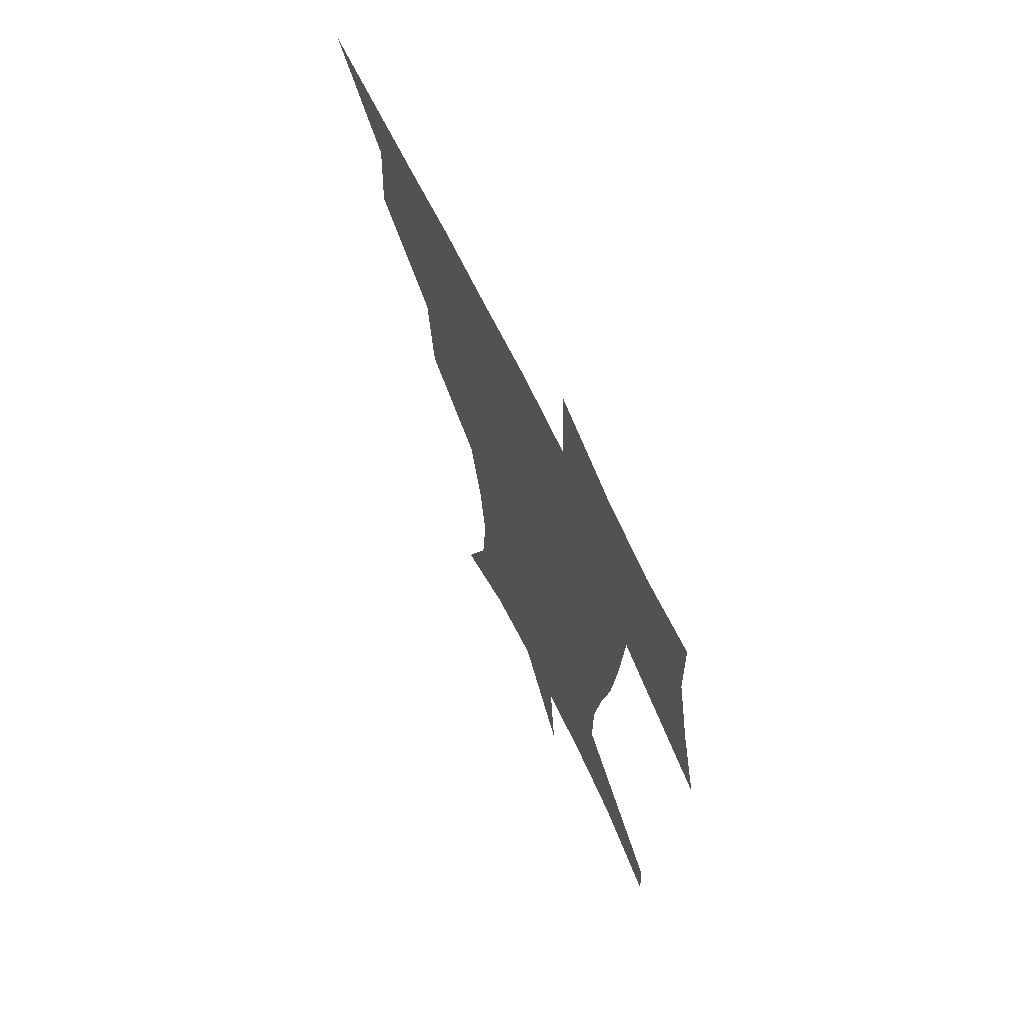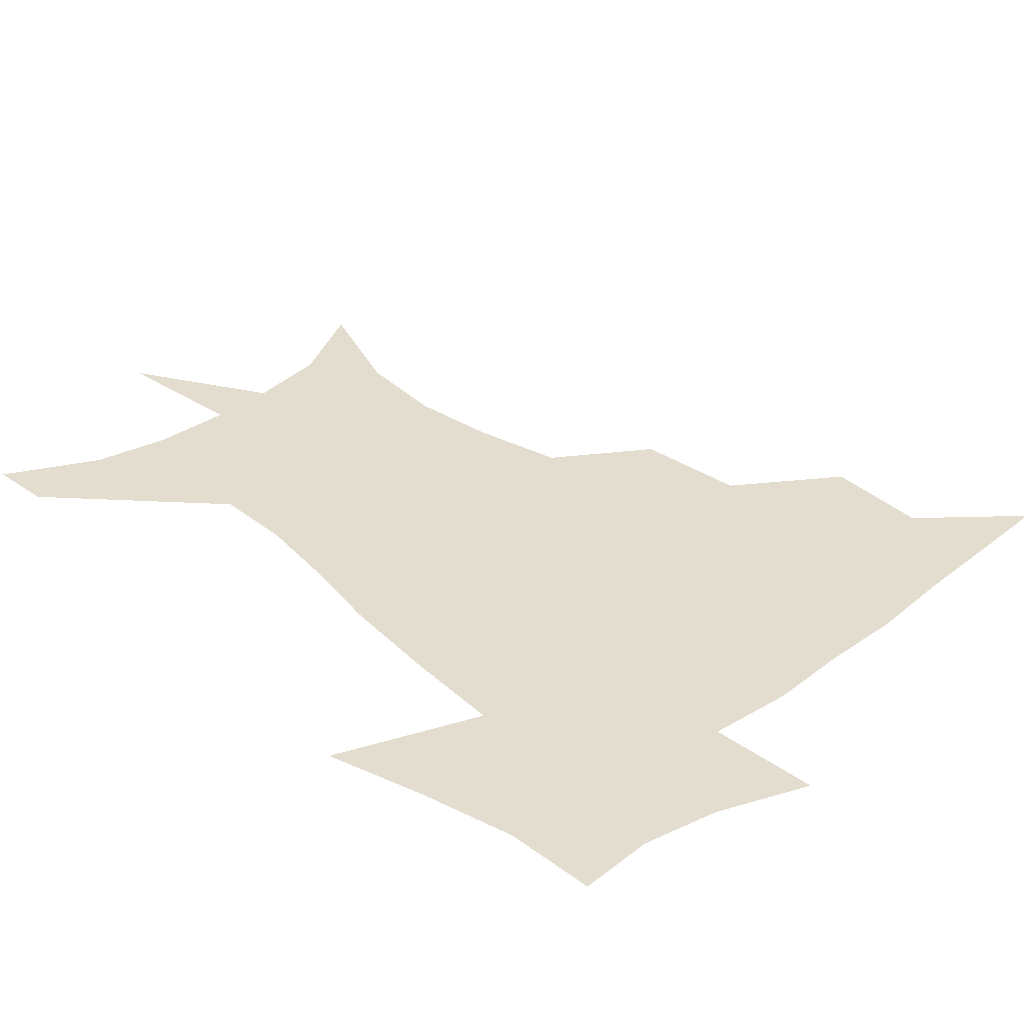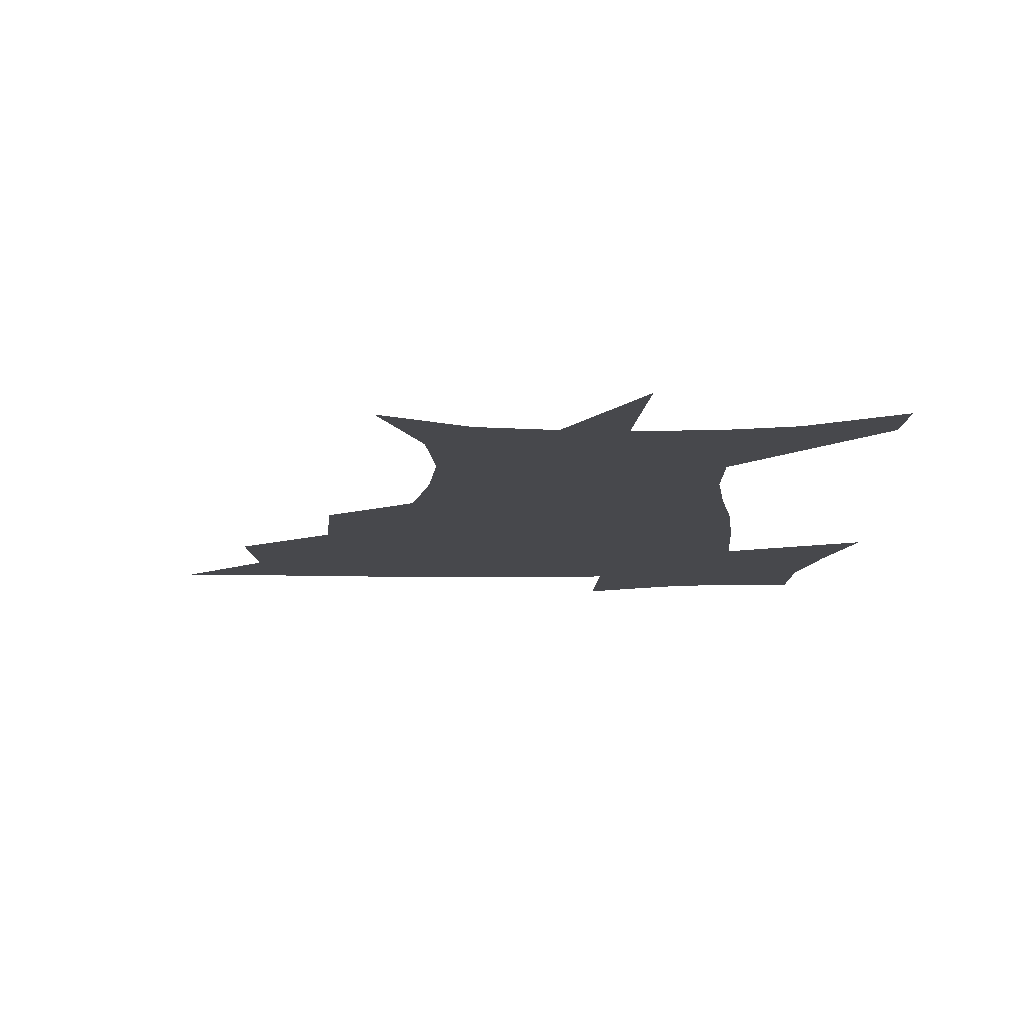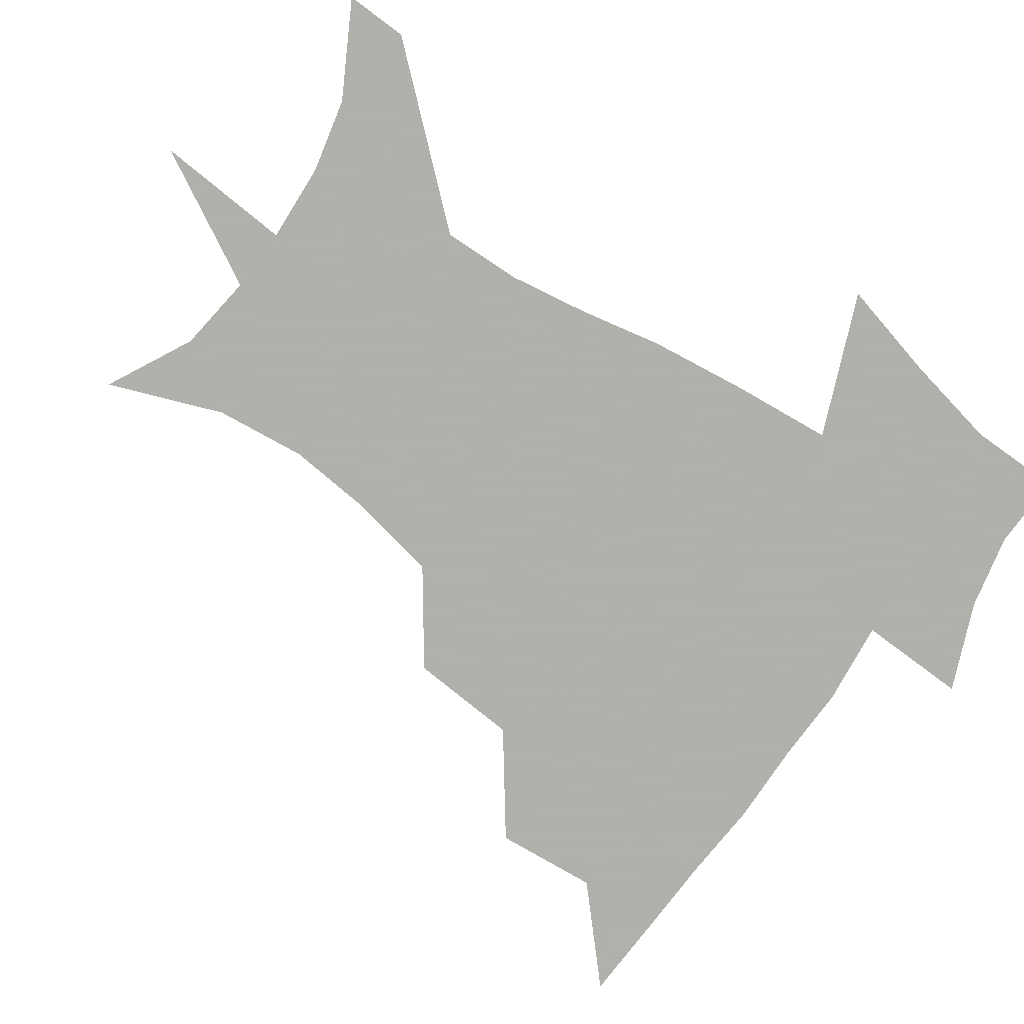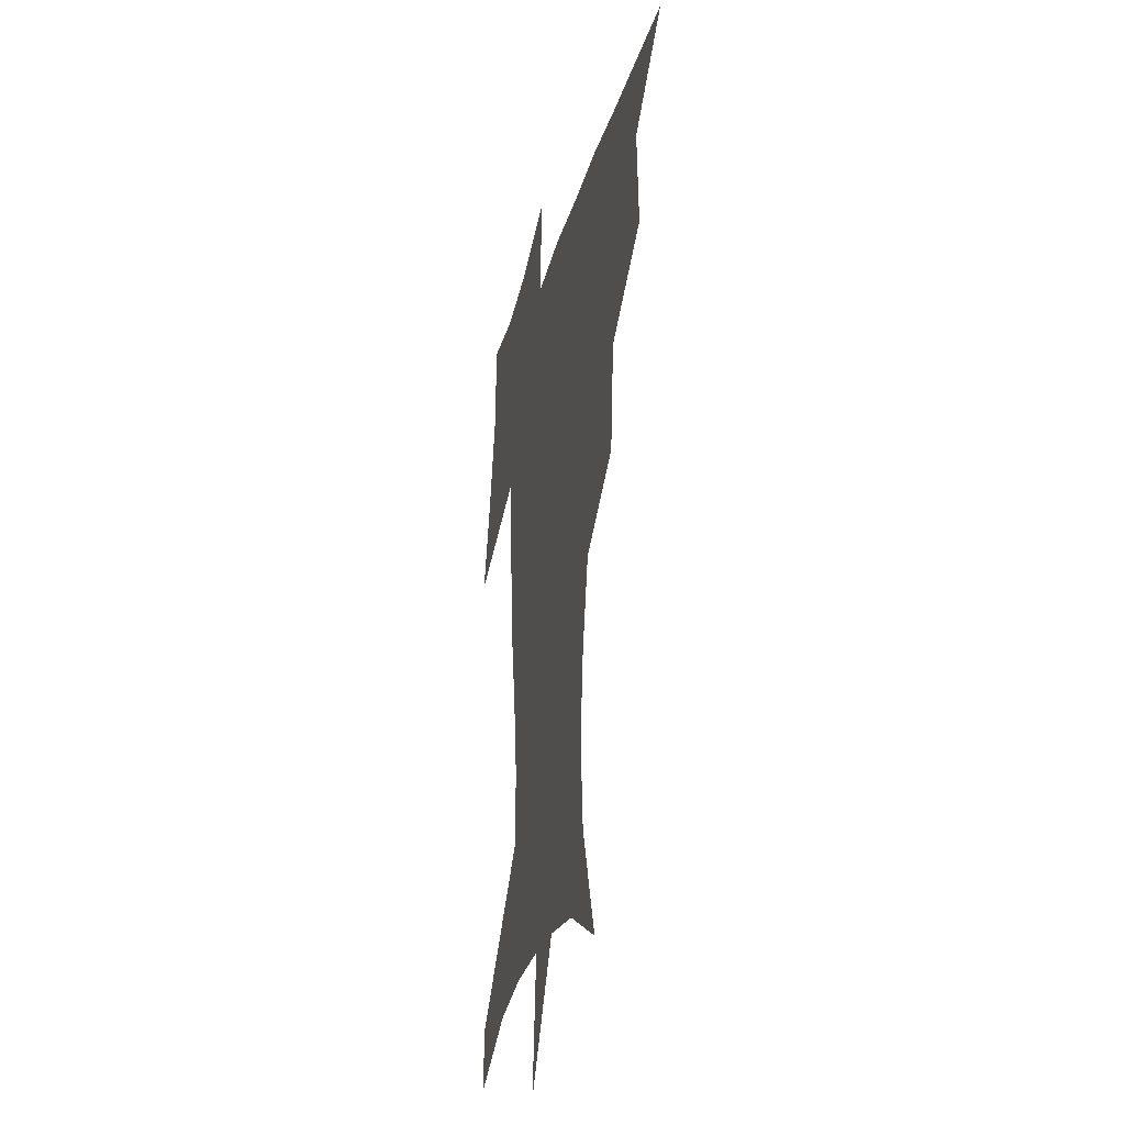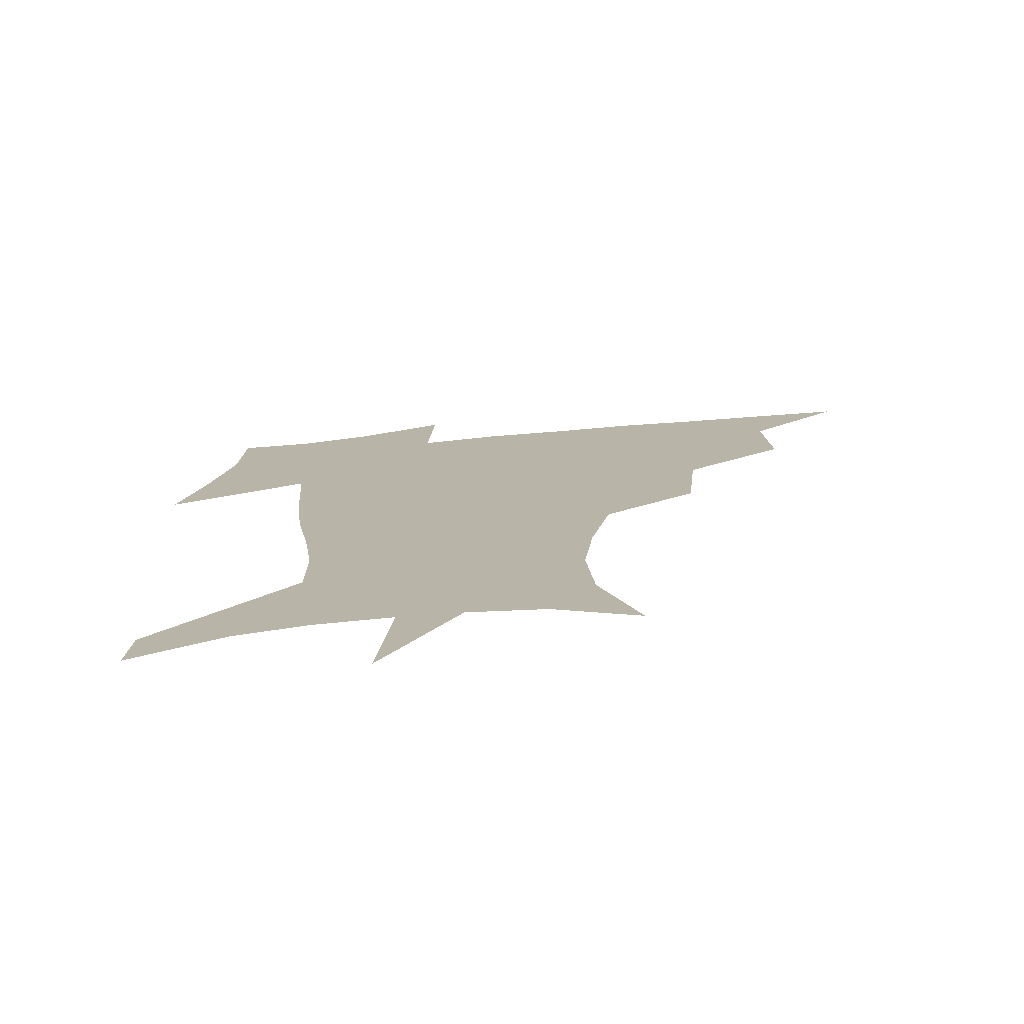
<metadata>
{"format":"obj","ext":"obj","renderer":"f3d","projection":"perspective","resolution":1024,"background":"white","views":[{"elev":68.7,"azim":64.1,"up":"+Y"},{"elev":34.8,"azim":136.8,"up":"+Z"},{"elev":-11.6,"azim":0.2,"up":"+Z"},{"elev":-78.4,"azim":56.4,"up":"+Z"},{"elev":-28.1,"azim":-103.3,"up":"+Y"},{"elev":-76.0,"azim":-175.0,"up":"+Y"}]}
</metadata>
<code>
v 452.3 447.2 0
v 483 381.9 0
v 485.1 418.5 0
v 482.8 449.2 0
v 522.9 317.8 0
v 519.1 356.6 0
v 517.4 391.1 0
v 516.2 421.7 0
v 513.7 451.1 0
v 549.6 158.9 0
v 564.1 199.8 0
v 566.8 232.7 0
v 563.1 263.2 0
v 555.8 295.4 0
v 550.9 333.3 0
v 548.5 365.9 0
v 547.1 395.8 0
v 545.4 424 0
v 542.7 453.8 0
v 580.5 175.7 0
v 586.9 212 0
v 586.3 244.7 0
v 583.4 276.4 0
v 579 307.1 0
v 576.7 339.6 0
v 575.3 369.3 0
v 575.2 398.9 0
v 573.6 425.7 0
v 572.5 453.8 0
v 608.5 180 0
v 607.9 215.8 0
v 606.1 245 0
v 603.8 281.5 0
v 602.2 309.9 0
v 601.5 342.7 0
v 601.5 371.6 0
v 601.9 400 0
v 602.2 426.3 0
v 600.6 455.2 0
v 636.3 132.2 0
v 631.5 181.2 0
v 628.3 218.5 0
v 626 249.5 0
v 624.9 281.5 0
v 625 313.1 0
v 626 341.8 0
v 626.8 373.4 0
v 628 399.9 0
v 629.1 426.4 0
v 630.6 452.6 0
v 628.5 491.7 0
v 659.4 180.4 0
v 650 216.3 0
v 645.4 247 0
v 646.3 275.1 0
v 648.4 304.5 0
v 651.1 334.6 0
v 652.3 368.4 0
v 653.8 398.6 0
v 654.7 425.3 0
v 656.9 451 0
v 660.5 479.2 0
v 686.1 175.1 0
v 675.3 207.2 0
v 667.4 234.8 0
v 667.3 263.2 0
v 671 291.8 0
v 676.3 321.7 0
v 679.7 357 0
v 682 393 0
v 679.8 422.9 0
v 681.4 448.6 0
v 687.5 473.9 0
v 719.4 157.9 0
v 718.1 180.1 0
v 733.1 373.4 0
v 723.1 409.1 0
v 715.3 442.7 0
v 714.1 475.3 0
f 3 4 1
f 6 7 2
f 2 7 3
f 7 8 3
f 3 8 4
f 8 9 4
f 14 15 5
f 5 15 6
f 15 16 6
f 6 16 7
f 16 17 7
f 7 17 8
f 17 18 8
f 8 18 9
f 18 19 9
f 10 20 11
f 20 21 11
f 11 21 12
f 21 22 12
f 12 22 13
f 22 23 13
f 13 23 14
f 23 24 14
f 14 24 15
f 24 25 15
f 15 25 16
f 25 26 16
f 16 26 17
f 26 27 17
f 17 27 18
f 27 28 18
f 18 28 19
f 28 29 19
f 20 30 21
f 30 31 21
f 21 31 22
f 31 32 22
f 22 32 23
f 32 33 23
f 23 33 24
f 33 34 24
f 24 34 25
f 34 35 25
f 25 35 26
f 35 36 26
f 26 36 27
f 36 37 27
f 27 37 28
f 37 38 28
f 28 38 29
f 38 39 29
f 40 41 30
f 30 41 31
f 41 42 31
f 31 42 32
f 42 43 32
f 32 43 33
f 43 44 33
f 33 44 34
f 44 45 34
f 34 45 35
f 45 46 35
f 35 46 36
f 46 47 36
f 36 47 37
f 47 48 37
f 37 48 38
f 48 49 38
f 38 49 39
f 49 50 39
f 41 52 42
f 52 53 42
f 42 53 43
f 53 54 43
f 43 54 44
f 54 55 44
f 44 55 45
f 55 56 45
f 45 56 46
f 56 57 46
f 46 57 47
f 57 58 47
f 47 58 48
f 58 59 48
f 48 59 49
f 59 60 49
f 49 60 50
f 60 61 50
f 50 61 51
f 61 62 51
f 52 63 53
f 63 64 53
f 53 64 54
f 64 65 54
f 54 65 55
f 65 66 55
f 55 66 56
f 66 67 56
f 56 67 57
f 67 68 57
f 57 68 58
f 68 69 58
f 58 69 59
f 69 70 59
f 59 70 60
f 70 71 60
f 60 71 61
f 71 72 61
f 61 72 62
f 72 73 62
f 63 74 64
f 74 75 64
f 64 75 65
f 70 76 71
f 76 77 71
f 71 77 72
f 77 78 72
f 72 78 73
f 78 79 73

</code>
